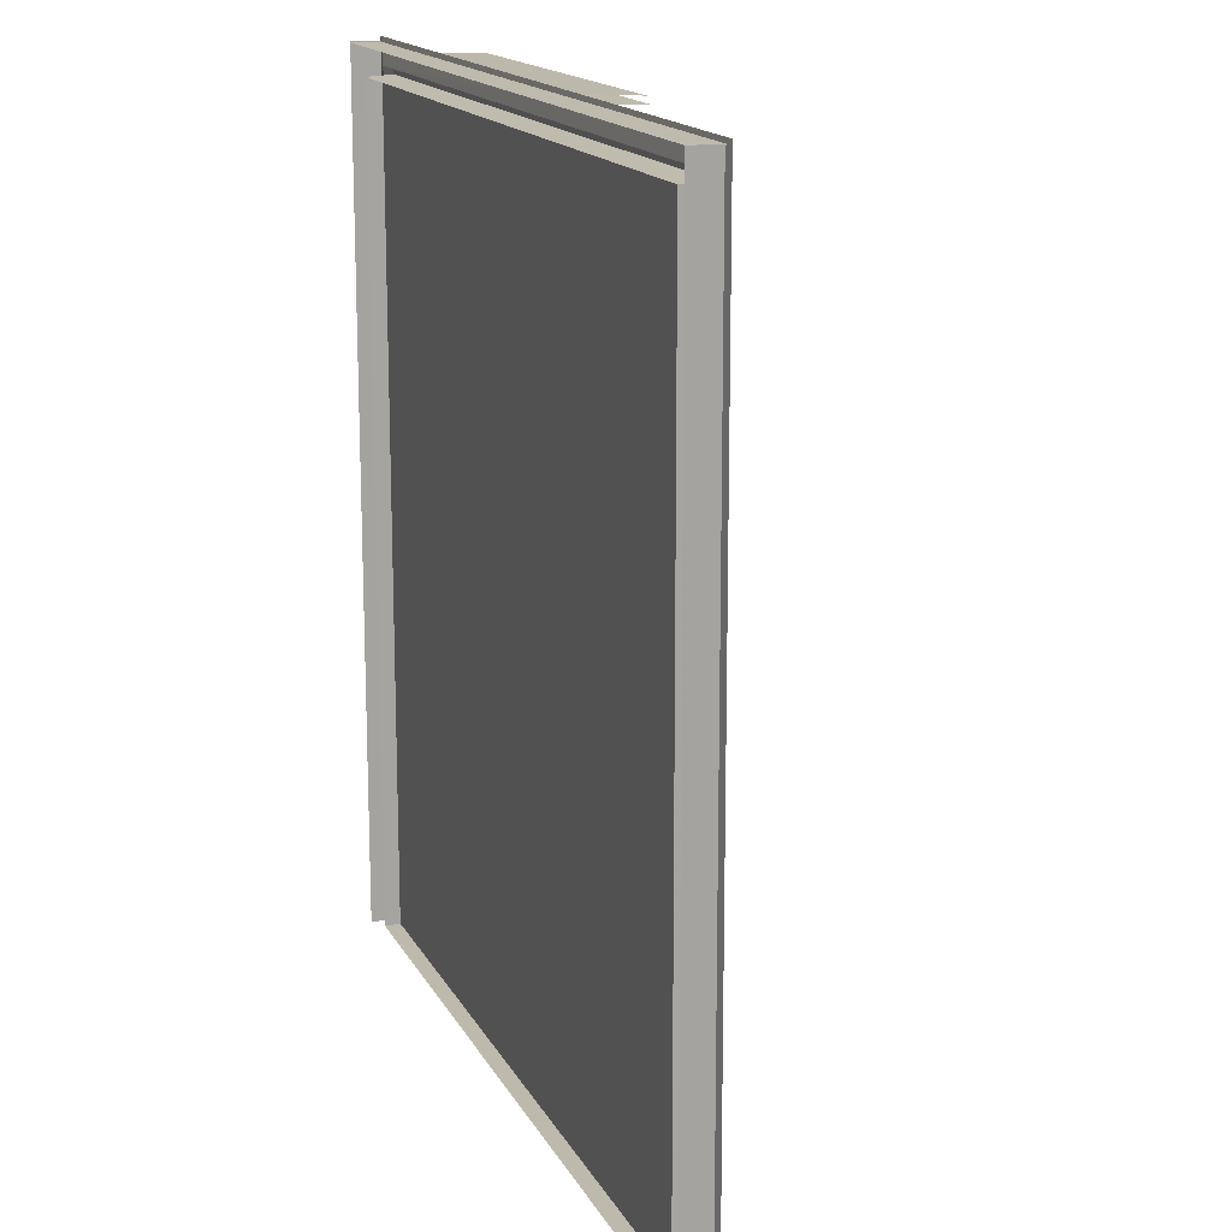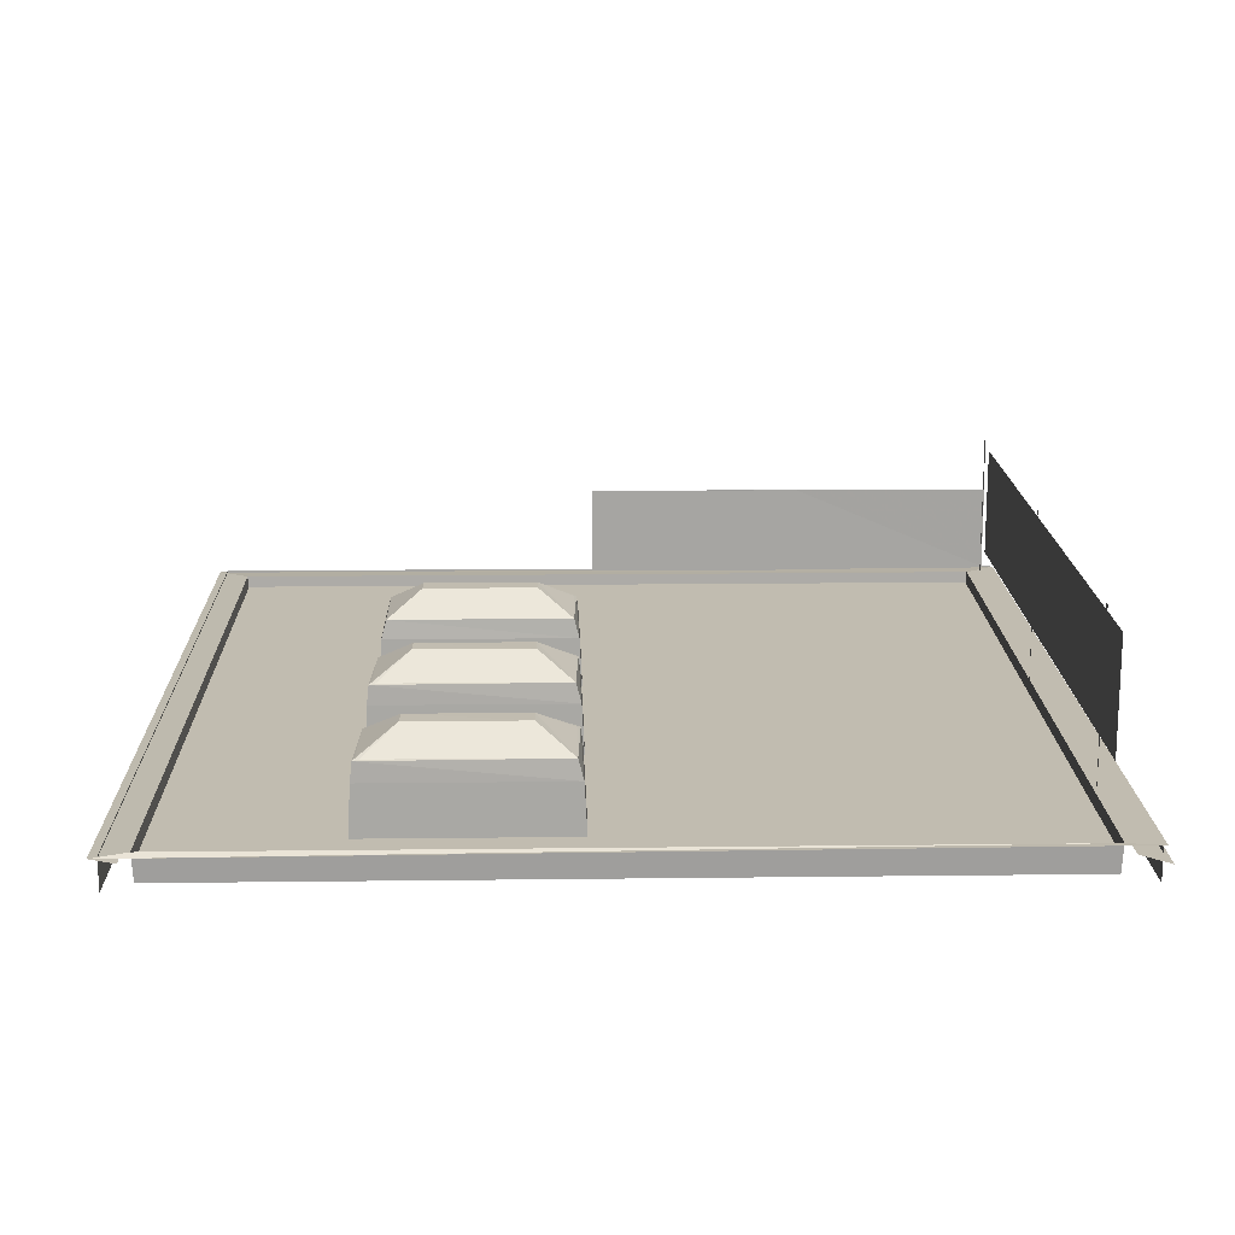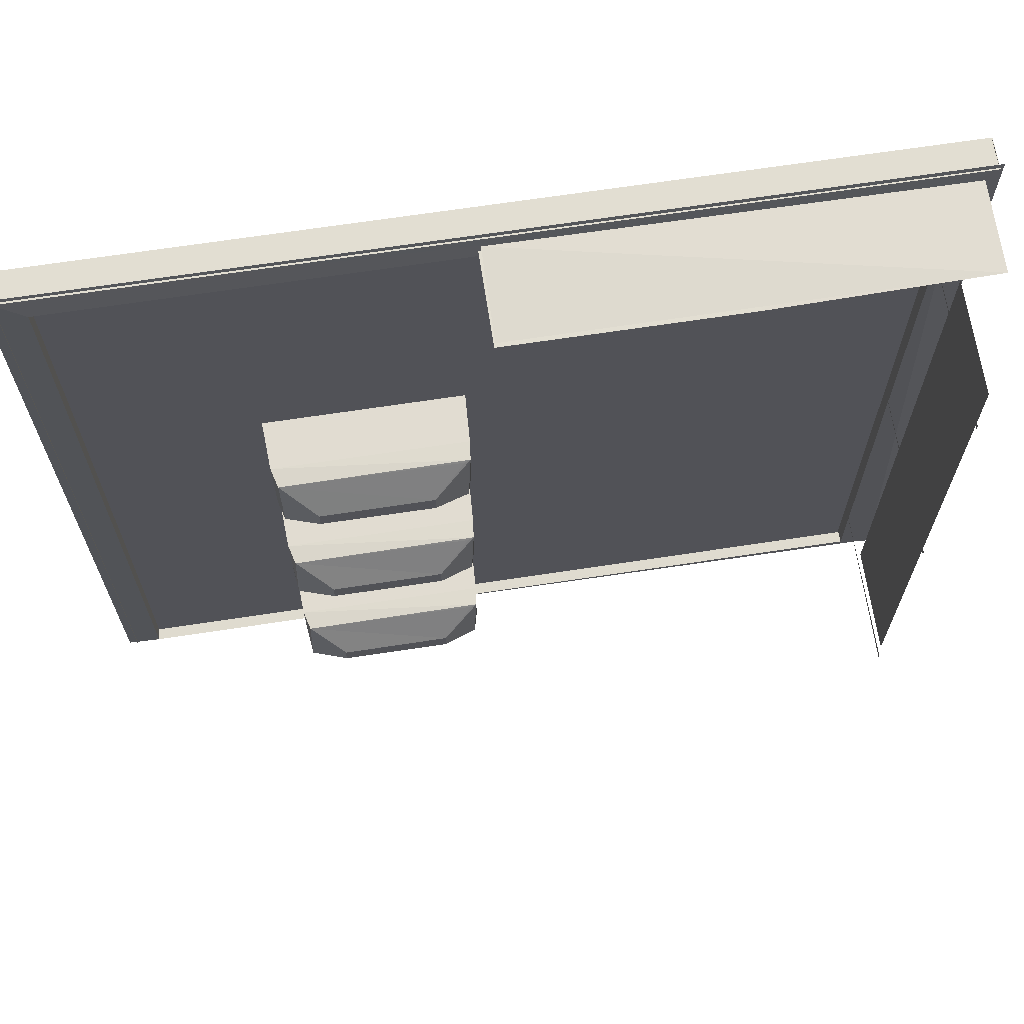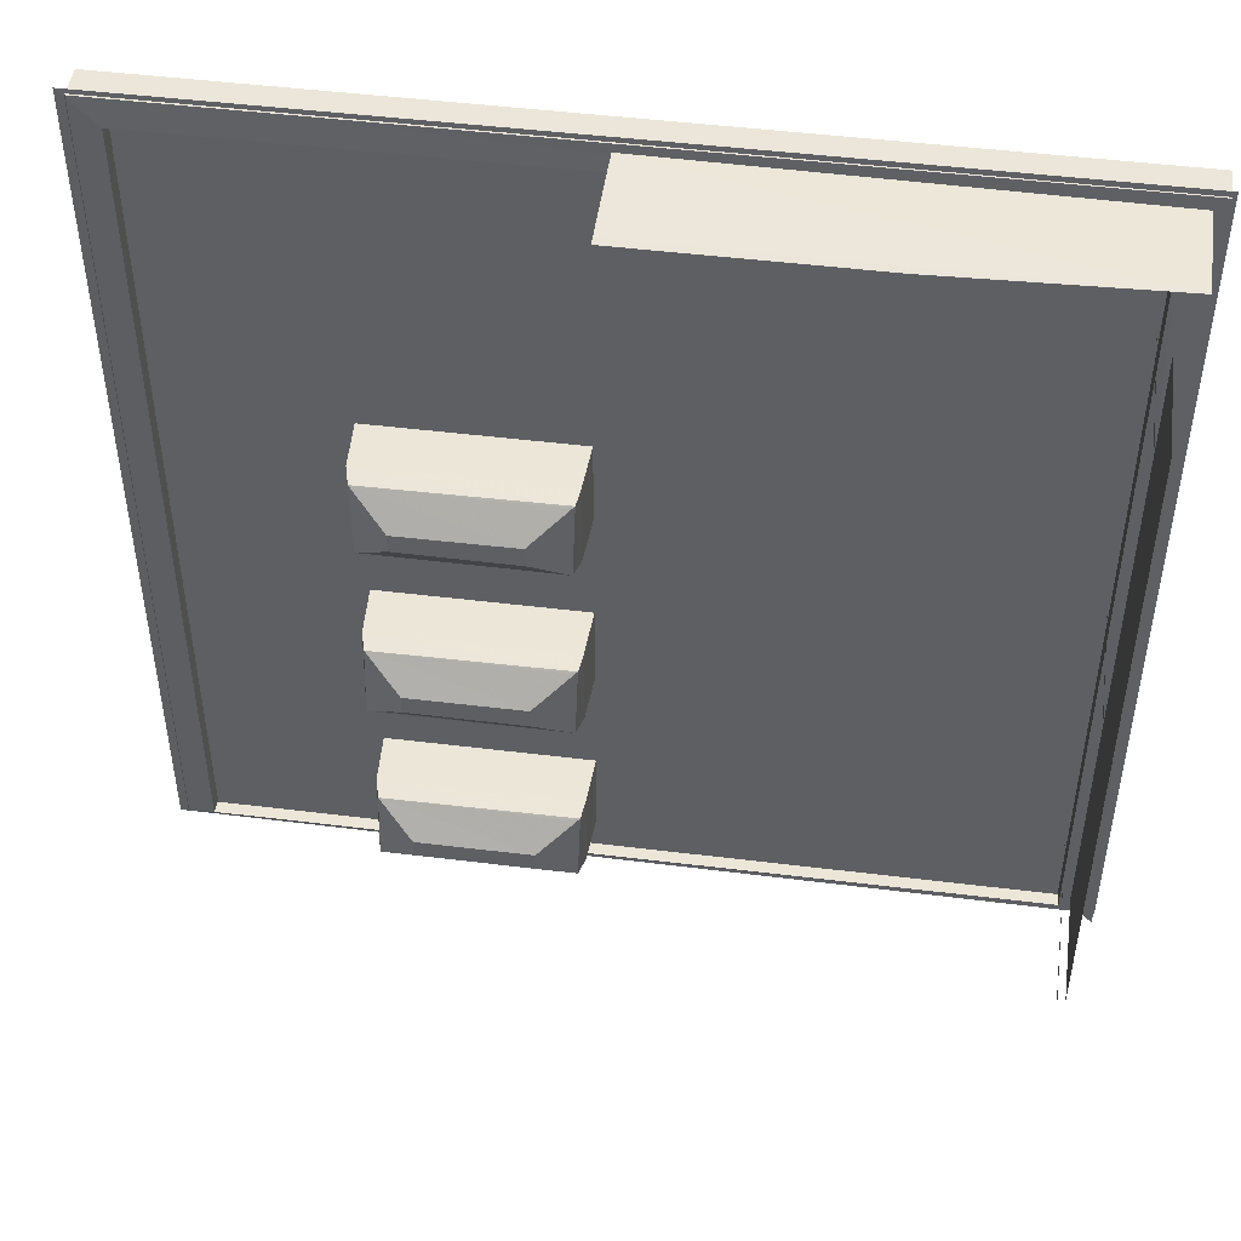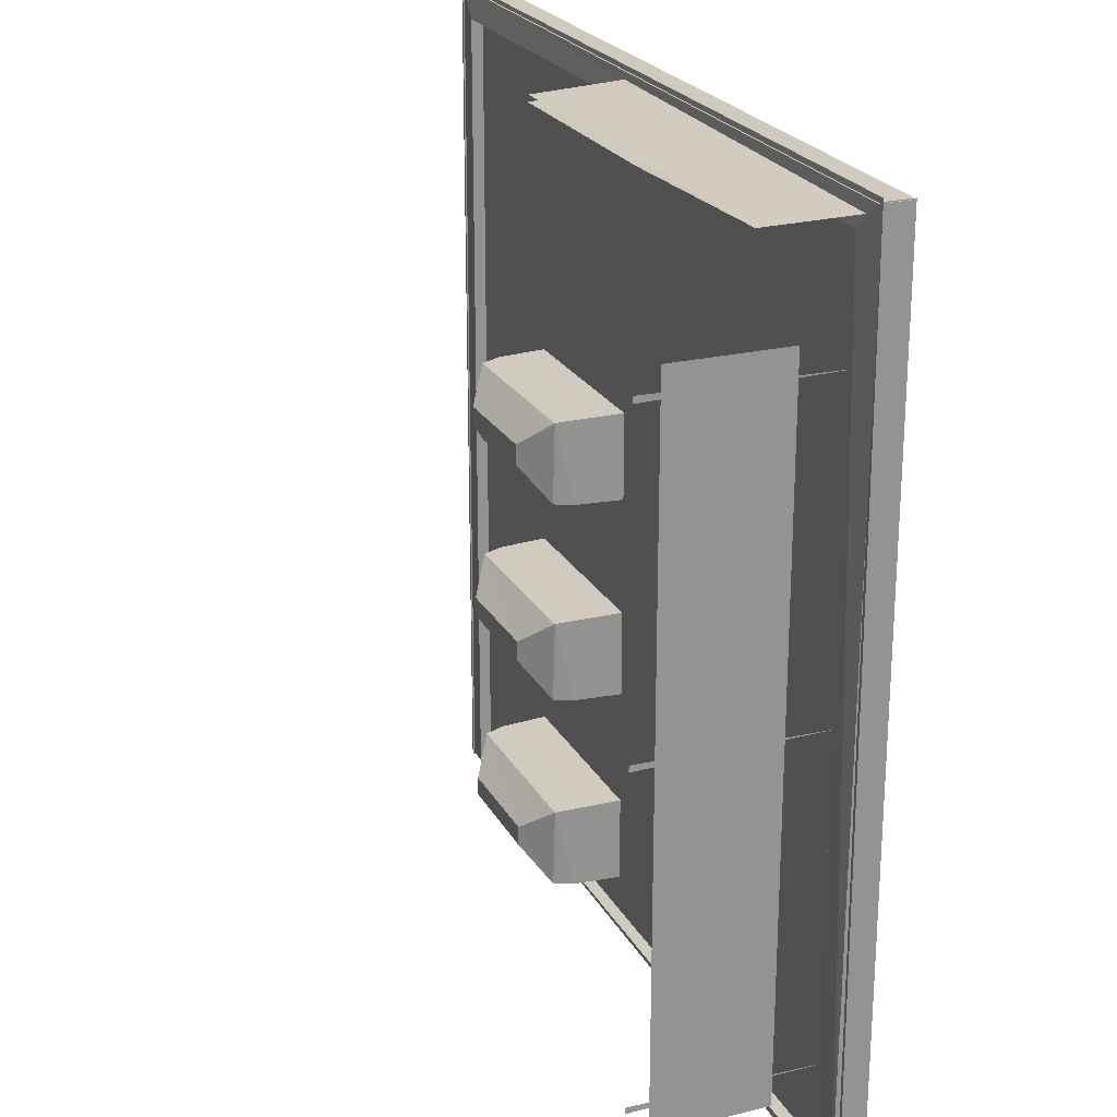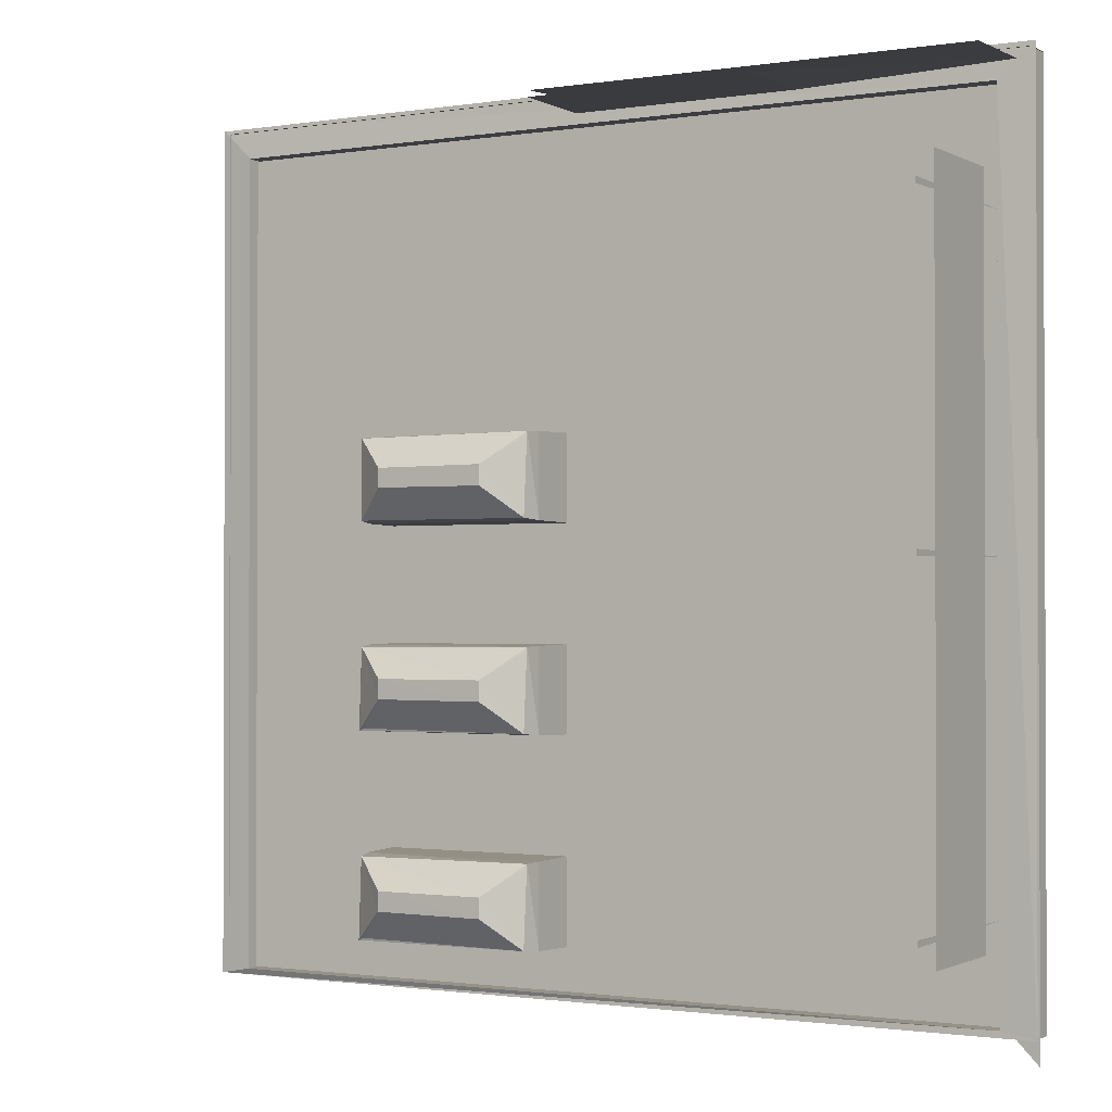
<metadata>
{"format":"obj","ext":"obj","renderer":"f3d","projection":"perspective","resolution":1024,"background":"white","views":[{"elev":15.7,"azim":70.5,"up":"+Z"},{"elev":16.5,"azim":178.6,"up":"+Y"},{"elev":67.8,"azim":171.3,"up":"+Z"},{"elev":48.0,"azim":-172.1,"up":"+Z"},{"elev":23.2,"azim":-112.3,"up":"+Z"},{"elev":-1.2,"azim":-150.0,"up":"+Z"}]}
</metadata>
<code>
g
v 2058 3521 -1.437e+04
v 2056 3534 -1.143e+04
v 2139 3518 -1.151e+04
v 2139 3518 -1.429e+04
v 2171 3543 -1.154e+04
v 2171 3543 -1.428e+04
v 4838 3543 -1.428e+04
v 4952 3533 -1.143e+04
v 4871 3518 -1.151e+04
v 4838 3543 -1.154e+04
v 4872 3518 -1.429e+04
v 2176 3452 -1.427e+04
v 4834 3452 -1.427e+04
v 2176 3452 -1.154e+04
v 4834 3452 -1.154e+04
v 3528 3505 -1.154e+04
v 3528 3505 -1.291e+04
v 2176 3505 -1.291e+04
v 2176 3505 -1.154e+04
v 4834 3505 -1.291e+04
v 4834 3505 -1.154e+04
v 3528 3505 -1.427e+04
v 4834 3505 -1.427e+04
v 2176 3505 -1.427e+04
v 2108 3550 -1.148e+04
v 3558 3553 -1.146e+04
v 3561 3848 -1.148e+04
v 2110 3847 -1.149e+04
v 3217 3453 -1.144e+04
v 2554 3453 -1.144e+04
v 4475 3452 -1.144e+04
v 3812 3452 -1.144e+04
v 2810 3852 -1.15e+04
v 2810 3546 -1.15e+04
v 3565 3852 -1.15e+04
v 3565 3546 -1.15e+04
v 2156 3913 -1.151e+04
v 2823 3921 -1.151e+04
v 3491 3921 -1.151e+04
v 2156 3865 -1.151e+04
v 2823 3436 -1.181e+04
v 2823 3872 -1.151e+04
v 3491 3436 -1.181e+04
v 3491 3872 -1.151e+04
v 4923 3540 -1.145e+04
v 2067 3540 -1.145e+04
v 2070 3535 -1.363e+04
v 2070 3535 -1.29e+04
v 2070 3535 -1.218e+04
v 2070 3535 -1.145e+04
v 2186 3497 -1.396e+04
v 2186 4125 -1.395e+04
v 2186 4125 -1.397e+04
v 2186 3647 -1.396e+04
v 2186 3647 -1.191e+04
v 2186 3497 -1.191e+04
v 2186 4125 -1.19e+04
v 2186 4125 -1.192e+04
v 2186 4100 -1.396e+04
v 2186 4100 -1.191e+04
v 2186 3497 -1.291e+04
v 2186 4125 -1.29e+04
v 2186 4125 -1.292e+04
v 2155 3693 -1.404e+04
v 2155 3693 -1.181e+04
v 2155 4066 -1.404e+04
v 2155 4066 -1.181e+04
v 3624 3678 -1.251e+04
v 3624 3678 -12789
v 4262 3678 -1.251e+04
v 4262 3678 -12789
v 3615 3518 -1.251e+04
v 3615 3518 -1.279e+04
v 4270 3518 -1.251e+04
v 4270 3518 -1.279e+04
v 4032 3815 -1.269e+04
v 4032 3742 -1.278e+04
v 3851 3815 -1.269e+04
v 3851 3742 -1.278e+04
v 3757 3818 -1.262e+04
v 3757 3818 -1.268e+04
v 3641 3743 -12783
v 3638 3745 -12531
v 4131 3818 -1.262e+04
v 3651 3745 -1.252e+04
v 4245 3741 -1.252e+04
v 4131 3818 -1.268e+04
v 4245 3741 -1.278e+04
v 3631 3740 -1.251e+04
v 4032 3815 -1.261e+04
v 4032 3742 -12523
v 3851 3815 -1.261e+04
v 3851 3742 -12523
v 4262 3678 -1.346e+04
v 4262 3678 -1.318e+04
v 3624 3678 -1.346e+04
v 3624 3678 -1.318e+04
v 4270 3518 -1.346e+04
v 4270 3518 -1.318e+04
v 3615 3518 -1.346e+04
v 3615 3518 -1.318e+04
v 3853 3815 -1.328e+04
v 3853 3742 -1.319e+04
v 4034 3815 -1.328e+04
v 4034 3742 -1.319e+04
v 4131 3818 -1.335e+04
v 4129 3818 -1.328e+04
v 4245 3741 -1.319e+04
v 4247 3745 -1.344e+04
v 3757 3818 -1.335e+04
v 4235 3743 -1.345e+04
v 3641 3743 -1.345e+04
v 3757 3818 -1.328e+04
v 3638 3745 -1.32e+04
v 3651 3745 -1.319e+04
v 4255 3740 -1.345e+04
v 3631 3740 -1.318e+04
v 3853 3815 -1.335e+04
v 3853 3742 -1.345e+04
v 4034 3815 -1.335e+04
v 4034 3742 -1.345e+04
v 4262 3678 -1.413e+04
v 4262 3678 -1.385e+04
v 3624 3678 -1.413e+04
v 3624 3678 -1.385e+04
v 4270 3518 -1.413e+04
v 4270 3518 -1.384e+04
v 3615 3518 -1.413e+04
v 3615 3518 -1.384e+04
v 3853 3815 -1.395e+04
v 3853 3742 -1.386e+04
v 4034 3815 -1.395e+04
v 4034 3742 -1.386e+04
v 4131 3818 -1.402e+04
v 4129 3818 -1.395e+04
v 4245 3741 -1.385e+04
v 4247 3745 -1.411e+04
v 3757 3818 -1.402e+04
v 4235 3743 -1.411e+04
v 3641 3743 -1.412e+04
v 3757 3818 -1.395e+04
v 3638 3745 -1.387e+04
v 3651 3745 -1.386e+04
v 4255 3740 -1.412e+04
v 3631 3740 -1.385e+04
v 3853 3815 -1.402e+04
v 3853 3742 -1.411e+04
v 4034 3815 -1.402e+04
v 4034 3742 -1.411e+04
v 2058 3544 -14296
v 4952 3533 -14296
v 2153 3435 -1.151e+04
v 2823 3435 -1.151e+04
v 3491 3435 -1.151e+04
v 2156 3435 -1.181e+04
v 4923 3435 -1.145e+04
v 4923 3540 -14296
v 4923 3435 -14296
v 2067 3435 -1.145e+04
v 2070 3435 -14296
v 2070 3435 -1.361e+04
v 2070 3538 -14296
v 2070 3435 -1.306e+04
v 2070 3435 -1.218e+04
v 2070 3435 -1.145e+04
v 3491 3435 -1.151e+04
v 2823 3435 -1.151e+04
v 2156 3435 -1.151e+04
v 2156 3435 -1.181e+04
g u2NEBuild2
f 4 2 1
f 3 8 2
f 5 8 10
f 6 13 7
f 14 6 5
f 10 14 5
f 13 10 7
f 16 18 19
f 21 17 16
f 22 20 23
f 24 17 22
f 28 26 27
f 25 33 34
f 34 35 36
f 51 52 53
f 51 53 52
f 56 57 58
f 56 58 57
f 61 62 63
f 61 63 62
f 65 66 67
f 64 67 66
f 73 68 69
f 74 68 72
f 74 71 70
f 73 71 75
f 80 82 83
f 86 80 85
f 88 84 86
f 81 88 82
f 84 81 80
f 89 69 68
f 70 89 68
f 88 70 71
f 69 88 71
f 83 82 89
f 80 83 89
f 86 85 89
f 85 80 89
f 99 94 95
f 100 94 98
f 100 97 96
f 99 97 101
f 106 108 109
f 110 111 112
f 113 112 114
f 108 113 115
f 110 107 106
f 116 95 94
f 96 116 94
f 117 96 97
f 95 117 97
f 109 108 116
f 111 106 116
f 114 112 117
f 113 114 117
f 108 115 117
f 115 113 117
f 127 122 123
f 128 122 126
f 128 125 124
f 127 125 129
f 134 136 137
f 138 139 140
f 141 140 142
f 136 141 143
f 138 135 134
f 144 123 122
f 124 144 122
f 145 124 125
f 123 145 125
f 137 136 144
f 139 134 144
f 142 140 145
f 141 142 145
f 136 143 145
f 143 141 145
f 140 139 144
f 134 137 144
f 136 145 123
f 140 144 124
f 138 141 135
f 141 138 140
f 138 134 139
f 134 135 136
f 112 111 116
f 106 109 116
f 117 112 96
f 110 113 107
f 113 110 112
f 106 107 108
f 99 95 97
f 100 96 94
f 82 88 69
f 86 89 70
f 89 82 69
f 87 84 88
f 80 81 82
f 74 70 68
f 22 17 20
f 16 17 18
f 15 14 10
f 14 12 6
f 150 5 6
f 6 151 150
f 157 156 158
f 46 156 45
f 161 48 47
f 163 49 48
f 164 50 49
f 164 165 50
f 163 164 49
f 161 163 48
f 160 161 47
f 160 47 162
f 46 159 156
f 45 156 157
f 7 10 8
f 7 8 151
f 11 151 8
f 11 8 9
f 7 151 6
f 2 5 150
f 145 140 124
f 144 136 123
f 135 141 136
f 127 123 125
f 129 125 128
f 128 124 122
f 126 122 127
f 108 117 95
f 112 116 96
f 116 108 95
f 107 113 108
f 110 106 111
f 101 97 100
f 98 94 99
f 88 86 70
f 84 87 81
f 81 87 88
f 84 80 86
f 73 69 71
f 75 71 74
f 72 68 73
f 64 65 67
f 65 64 66
f 34 33 35
f 25 28 33
f 25 26 28
f 18 17 24
f 20 17 21
f 13 15 10
f 12 13 6
f 2 8 5
f 3 9 8
f 3 2 4

</code>
